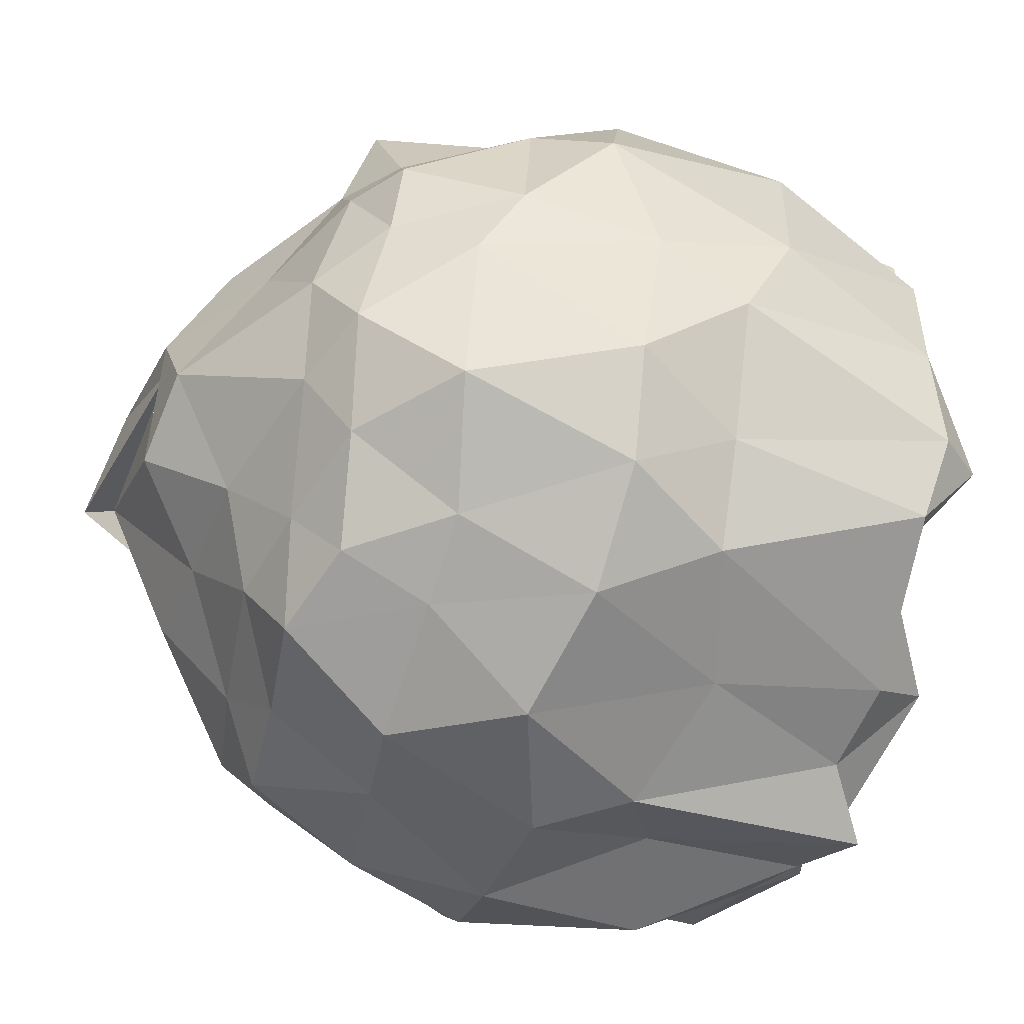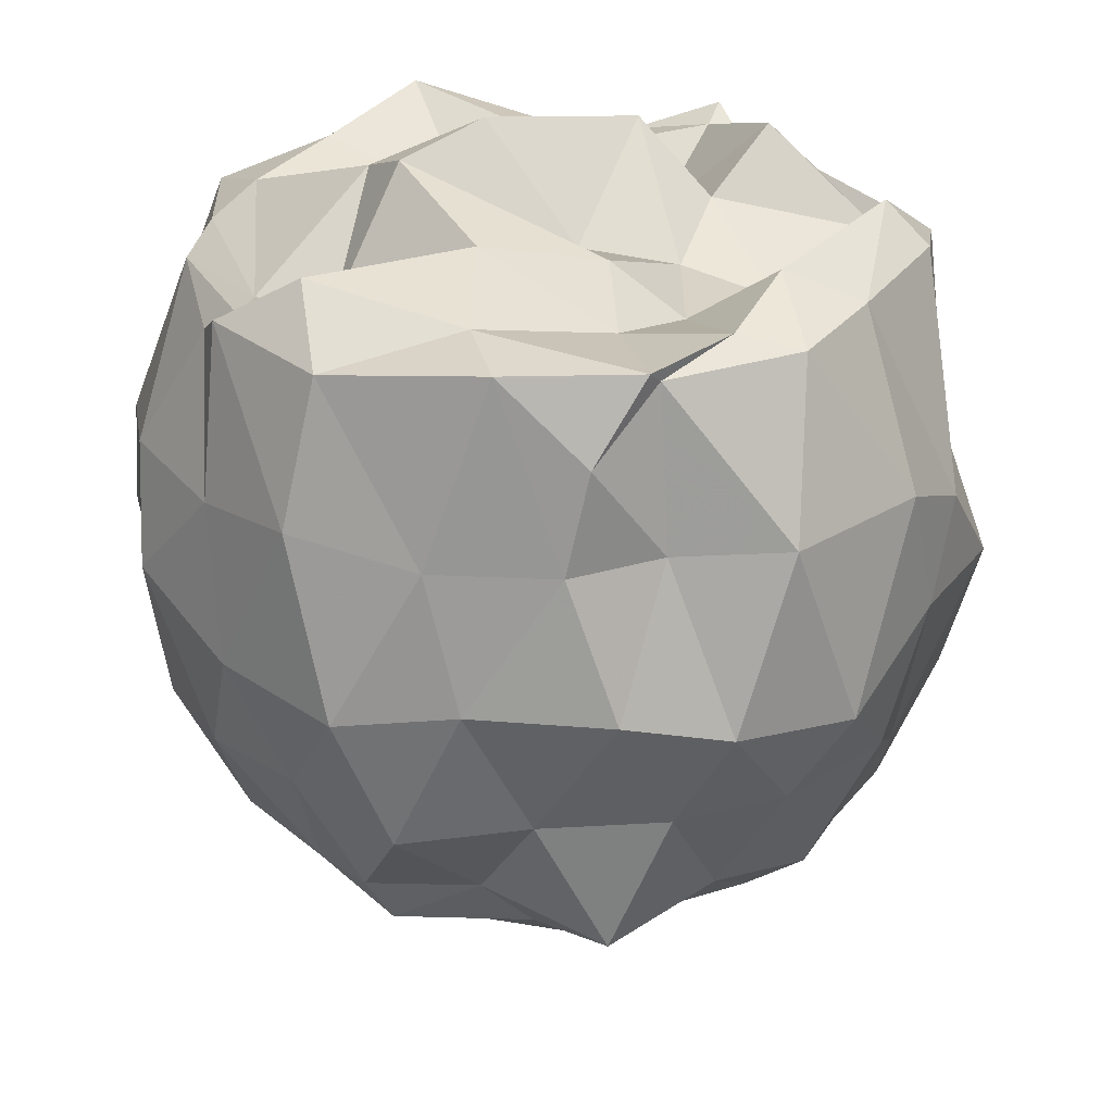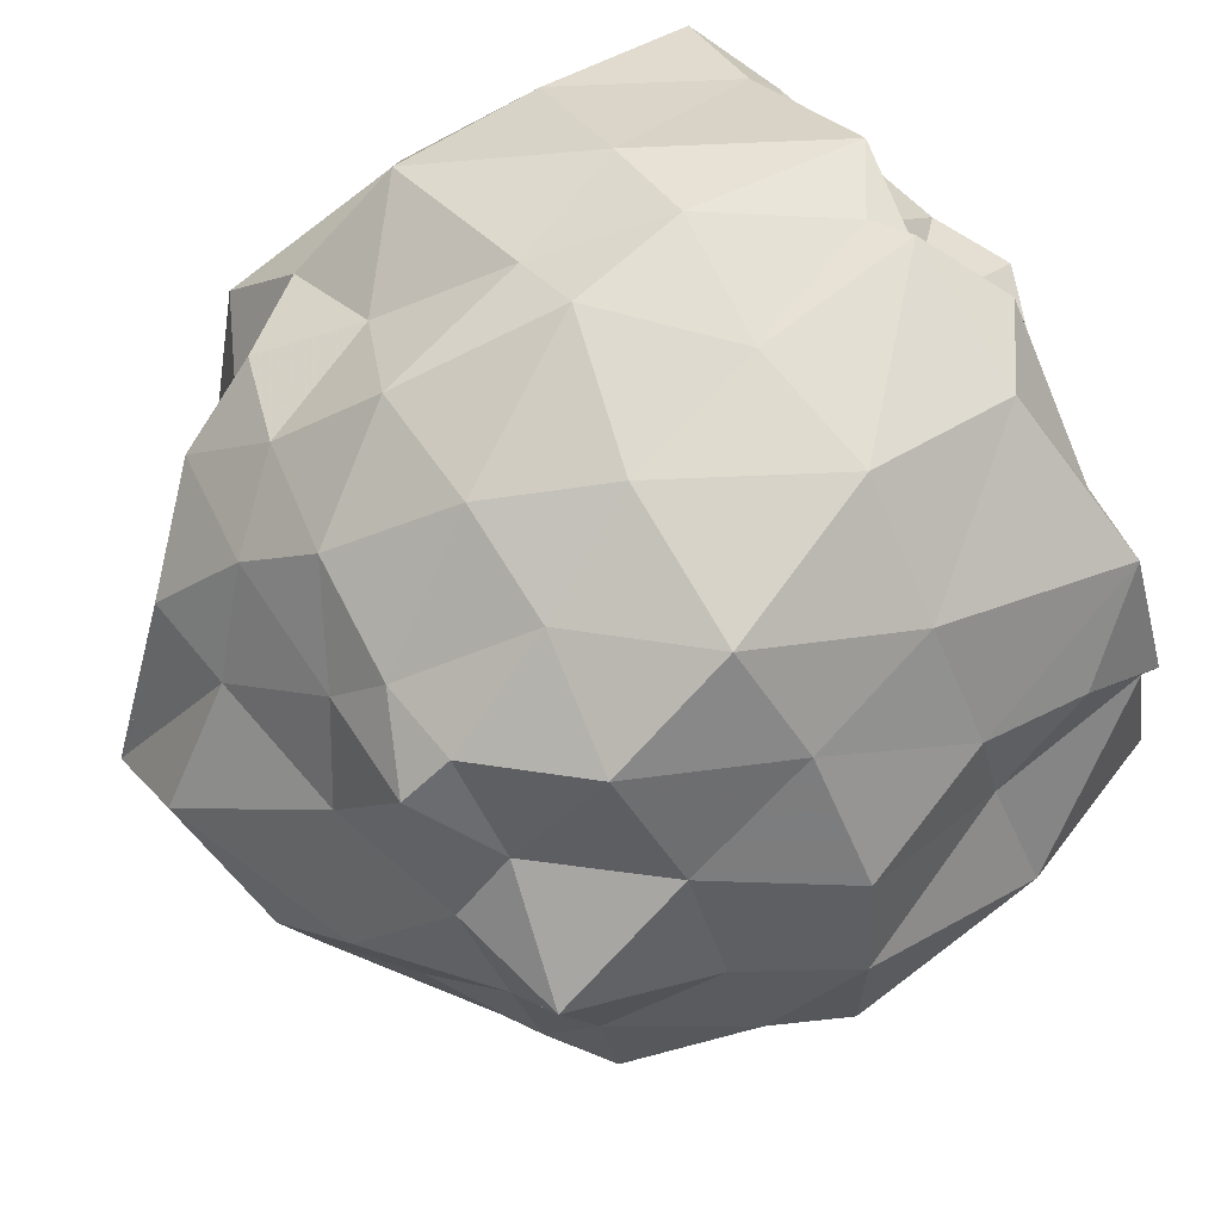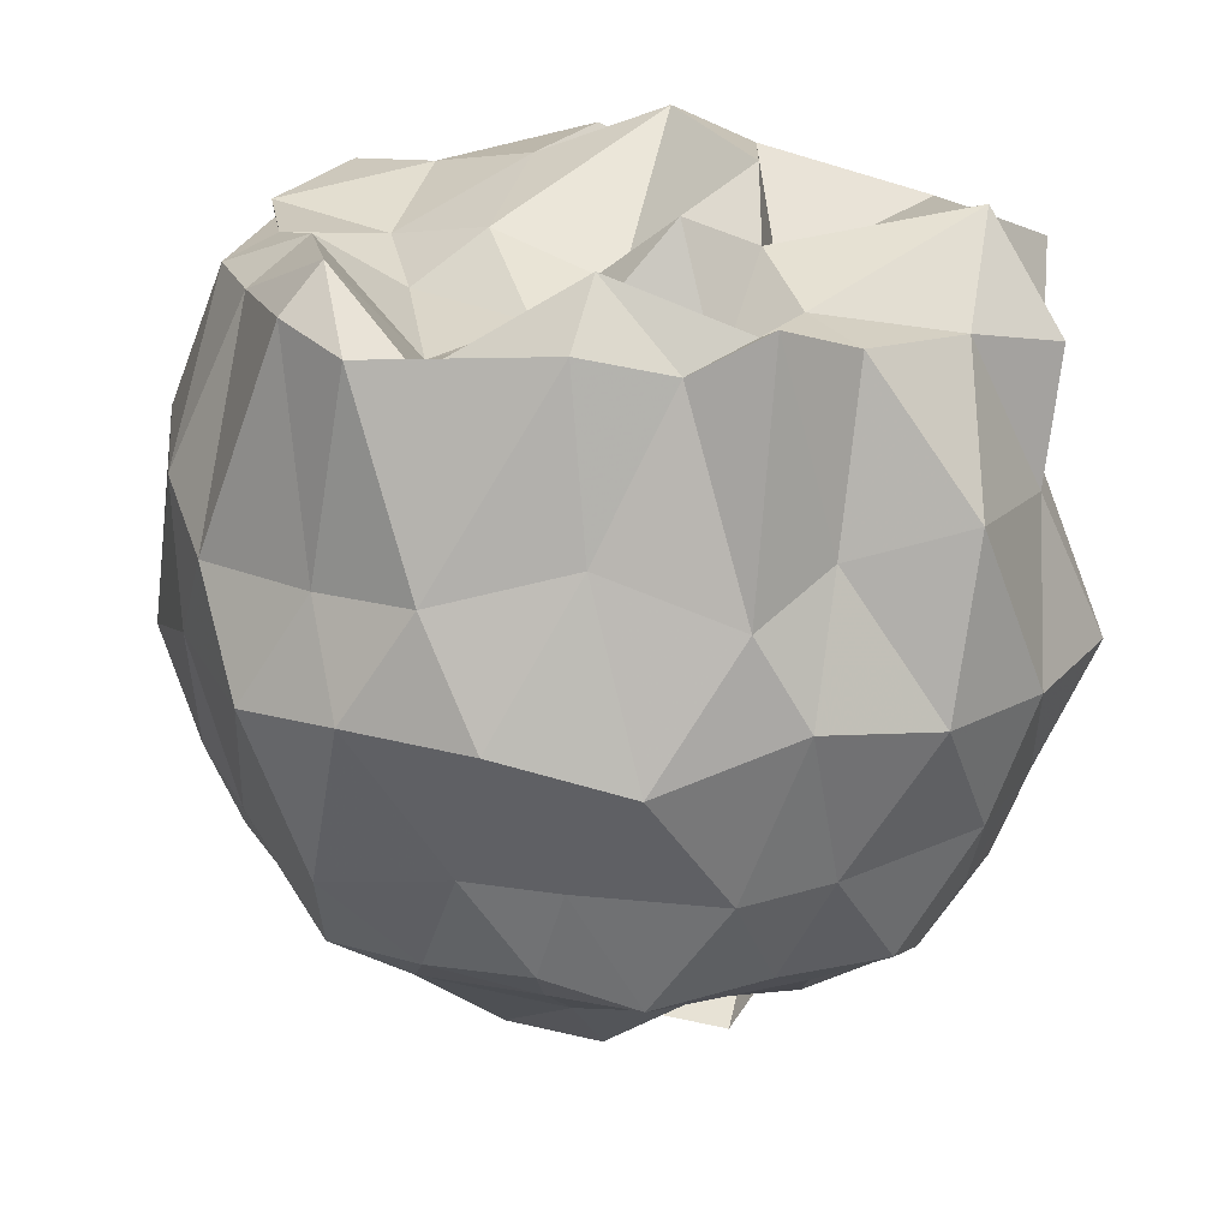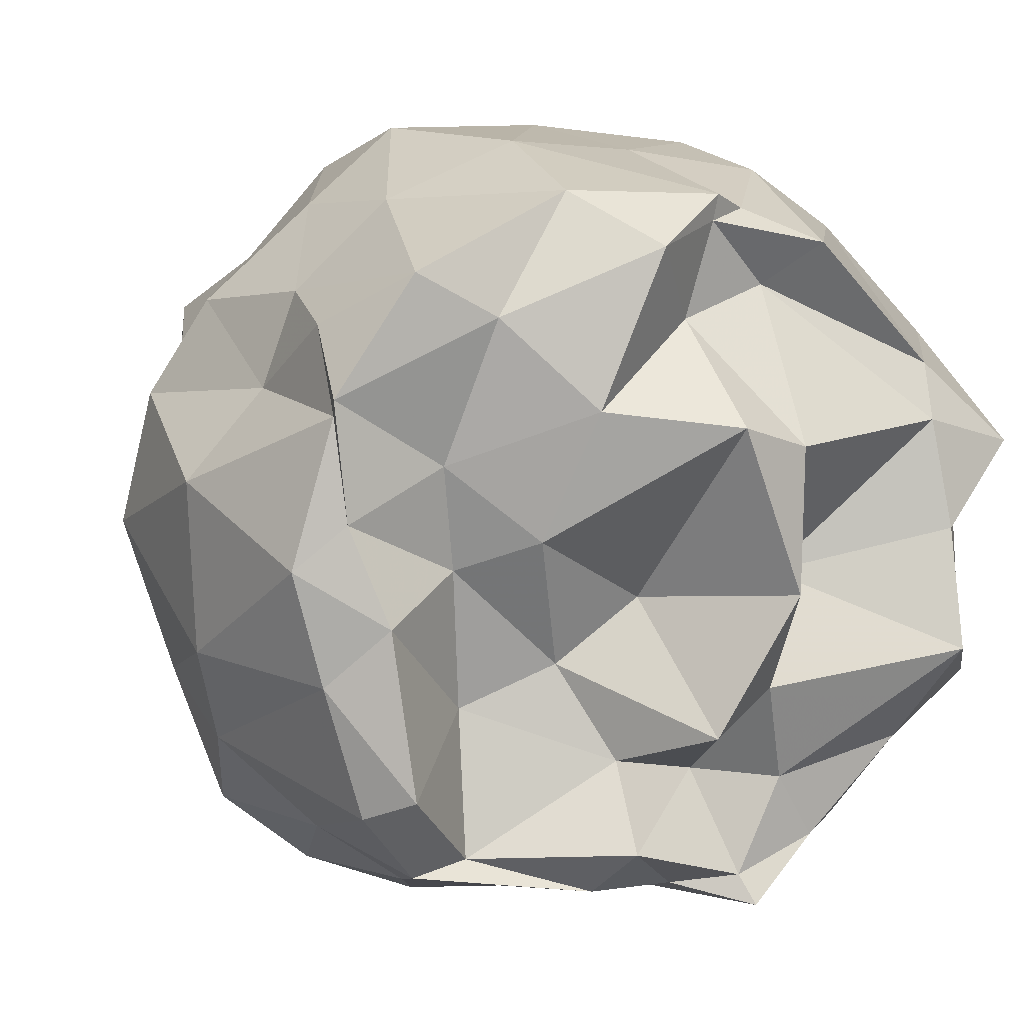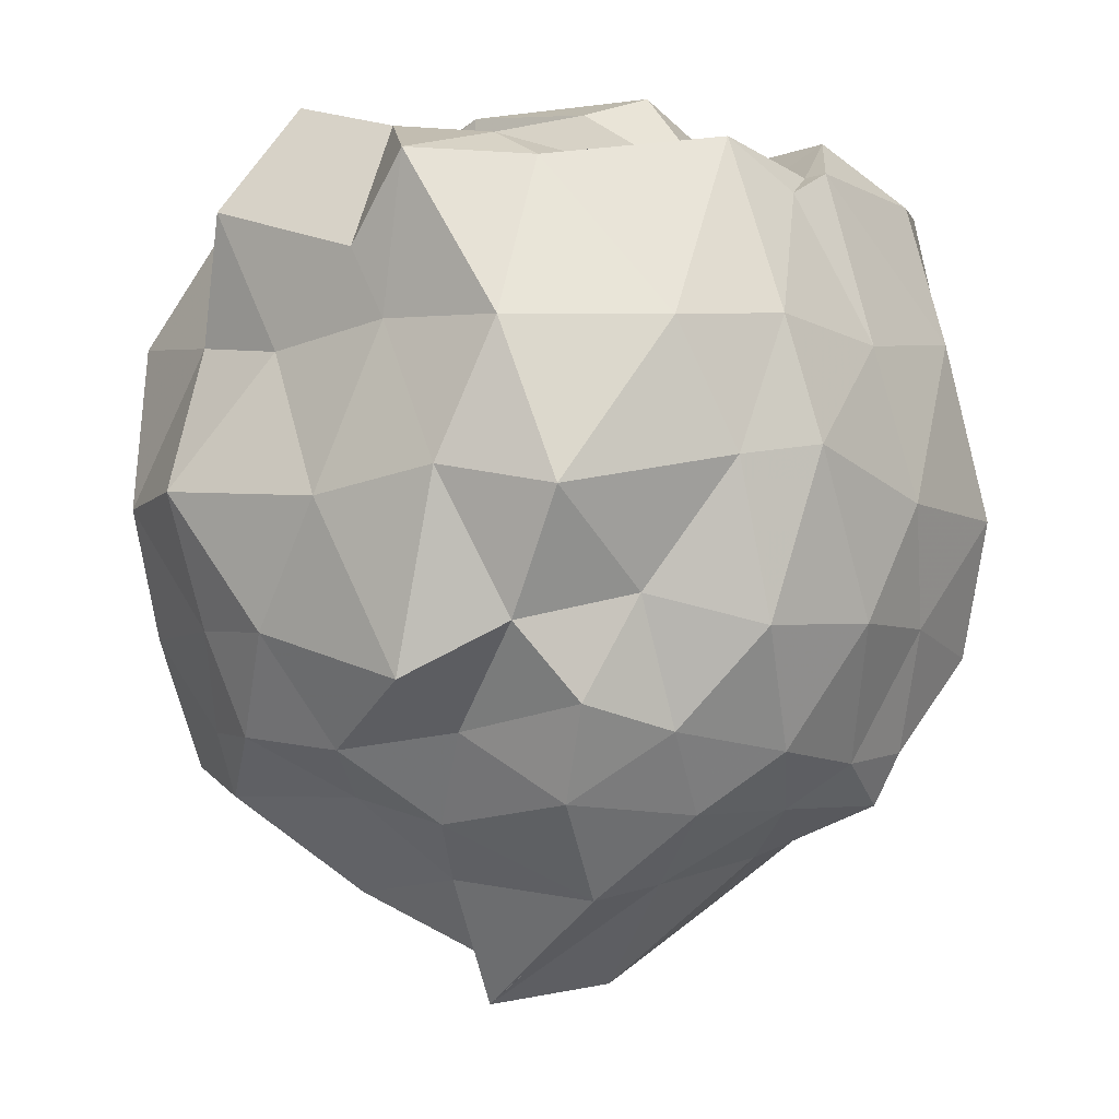
<metadata>
{"format":"obj","ext":"obj","renderer":"f3d","projection":"perspective","resolution":1024,"background":"white","views":[{"elev":-62.7,"azim":-104.5,"up":"+Y"},{"elev":27.2,"azim":-132.9,"up":"+Z"},{"elev":79.5,"azim":-121.1,"up":"+Y"},{"elev":23.4,"azim":-3.6,"up":"+Z"},{"elev":9.6,"azim":-21.1,"up":"+Y"},{"elev":-6.4,"azim":123.6,"up":"+Z"}]}
</metadata>
<code>
v -1.494 -0.1043 0.9466
v -1.692 -0.05548 -0.857
v -0.5085 0.06323 0.7422
v -0.4801 0.2273 0.9446
v -0.7187 0.4346 0.9494
v -1.043 0.746 1.017
v -1.211 0.8254 0.9069
v -1.299 0.8635 0.966
v -1.688 0.8789 0.958
v -2.085 0.7046 1.029
v -2.255 0.5724 0.8203
v -2.268 0.377 0.9797
v -2.372 0.02163 0.9802
v -2.306 -0.2518 1.001
v -2.225 -0.5631 1.036
v -2.091 -0.7303 0.9978
v -1.641 -0.8076 1.021
v -1.416 -0.8223 0.9775
v -1.231 -0.8689 1.088
v -1.041 -0.7322 0.9996
v -0.7852 -0.5128 0.9547
v -0.5531 -0.3751 0.8874
v -0.5194 0.1477 0.5674
v -0.5096 0.4682 0.5422
v -0.7937 0.7526 0.5561
v -1.023 0.9024 0.581
v -1.354 0.956 0.5513
v -1.685 0.983 0.6026
v -2.001 0.8443 0.57
v -2.233 0.6296 0.5697
v -2.319 0.3989 0.577
v -2.516 0.1832 0.5882
v -2.496 -0.2382 0.5789
v -2.421 -0.4822 0.474
v -2.174 -0.7298 0.4972
v -1.956 -0.8874 0.5173
v -1.613 -0.9048 0.6008
v -1.285 -0.9816 0.4854
v -1.098 -0.8399 0.5768
v -0.7904 -0.8006 0.6345
v -0.6043 -0.4525 0.5739
v -0.5491 -0.1882 0.5306
v -0.4545 0.3384 0.2138
v -0.5436 0.6049 0.1601
v -0.9269 0.8378 0.2525
v -1.085 0.9639 0.2843
v -1.463 1.01 0.1866
v -1.857 1.006 0.1843
v -2.095 0.8183 0.2324
v -2.363 0.5836 0.2264
v -2.497 0.3454 0.1561
v -2.565 0.01505 0.1131
v -2.473 -0.3486 0.2464
v -2.344 -0.7064 0.2249
v -2.13 -0.8821 0.2555
v -1.836 -1.006 0.2392
v -1.508 -1.062 0.1582
v -1.157 -0.9958 0.2638
v -0.8585 -0.8904 0.2141
v -0.6249 -0.6929 0.2037
v -0.4371 -0.4173 0.206
v -0.4484 0.007686 0.1669
v -0.5926 0.4517 -0.126
v -0.8196 0.645 -0.05645
v -1.024 0.8594 -0.1249
v -1.323 0.9499 -0.1034
v -1.615 0.9385 -0.0958
v -1.937 0.8946 -0.1434
v -2.164 0.6617 -0.09487
v -2.351 0.3959 -0.1041
v -2.481 0.1465 -0.0805
v -2.457 -0.2146 -0.09118
v -2.362 -0.3665 -0.1817
v -2.194 -0.7502 -0.1694
v -1.89 -0.8772 -0.1082
v -1.662 -0.9246 -0.1227
v -1.307 -0.9656 -0.1465
v -1.083 -0.8878 -0.1338
v -0.7374 -0.6997 -0.1079
v -0.5839 -0.4227 -0.1089
v -0.5096 -0.1947 -0.1286
v -0.4809 0.2195 -0.2537
v -0.7278 0.5468 -0.3056
v -0.9426 0.6576 -0.3618
v -1.226 0.7839 -0.3988
v -1.528 0.7929 -0.4171
v -1.729 0.8198 -0.3848
v -1.936 0.6283 -0.3777
v -2.25 0.5039 -0.4542
v -2.301 0.1932 -0.3847
v -2.382 -0.03541 -0.3877
v -2.3 -0.2341 -0.3938
v -2.181 -0.5368 -0.4332
v -1.967 -0.7297 -0.3911
v -1.723 -0.8707 -0.3526
v -1.49 -0.8856 -0.437
v -1.2 -0.7937 -0.4154
v -0.9297 -0.7254 -0.4116
v -0.7363 -0.5102 -0.3396
v -0.6538 -0.3519 -0.3589
v -0.6172 -0.05124 -0.3977
v -0.6979 0.2338 -0.3616
v -0.7011 0.03552 1.071
v -0.7348 0.3024 1.024
v -1.163 0.6411 0.9232
v -1.313 0.8002 0.9659
v -1.493 0.752 1.096
v -1.891 0.5958 1.048
v -2.276 0.4186 1.011
v -2.248 0.1286 1.015
v -2.166 -0.1093 1.08
v -2.128 -0.5075 1.141
v -1.943 -0.7104 0.9591
v -1.582 -0.6847 1.158
v -1.261 -0.7981 1.05
v -1.142 -0.5672 1.026
v -0.7113 -0.2517 1.16
v -1.142 -0.06271 0.9609
v -1.157 0.2748 1.164
v -1.372 0.5651 0.9411
v -1.666 0.3762 1.123
v -1.999 0.2454 0.9726
v -1.959 -0.01318 0.9225
v -1.927 -0.3618 0.8701
v -1.571 -0.4928 1.004
v -1.321 -0.5625 0.8865
v -1.207 -0.3221 1.096
v -1.19 -0.07262 1.215
v -1.349 0.3375 1.24
v -1.778 0.06203 1.037
v -1.696 -0.2601 0.9186
v -1.389 -0.4113 1.191
v -0.818 0.4456 -0.5249
v -1.117 0.6088 -0.5452
v -1.465 0.6478 -0.5252
v -1.741 0.7439 -0.5117
v -1.965 0.4848 -0.5302
v -2.146 0.2772 -0.5135
v -2.243 0.0226 -0.4973
v -2.139 -0.3154 -0.5517
v -1.985 -0.5465 -0.522
v -1.7 -0.7266 -0.4793
v -1.459 -0.6973 -0.5463
v -1.103 -0.6233 -0.5232
v -0.8472 -0.5443 -0.4899
v -0.8212 -0.1513 -0.4991
v -0.8199 0.09976 -0.5657
v -1.047 0.3712 -0.7417
v -1.279 0.4082 -0.7038
v -1.642 0.4603 -0.6376
v -1.875 0.2077 -0.7526
v -1.989 -0.01346 -0.6569
v -1.779 -0.2458 -0.827
v -1.63 -0.512 -0.6417
v -1.332 -0.4247 -0.6794
v -1.081 -0.3254 -0.7229
v -1.02 -0.01113 -0.6924
v -1.219 -0.0422 -0.9949
v -1.412 0.1799 -0.9459
v -1.726 0.0108 -0.8766
v -1.547 -0.3017 -0.8618
v -1.18 0.07805 -0.9222
f 3 23 4
f 4 23 24
f 4 24 5
f 5 24 25
f 5 25 6
f 6 25 26
f 6 26 7
f 7 26 27
f 7 27 8
f 8 27 28
f 8 28 9
f 9 28 29
f 9 29 10
f 10 29 30
f 10 30 11
f 11 30 31
f 11 31 12
f 12 31 32
f 12 32 13
f 13 32 33
f 13 33 14
f 14 33 34
f 14 34 15
f 15 34 35
f 15 35 16
f 16 35 36
f 16 36 17
f 17 36 37
f 17 37 18
f 18 37 38
f 18 38 19
f 19 38 39
f 19 39 20
f 20 39 40
f 20 40 21
f 21 40 41
f 21 41 22
f 22 41 42
f 22 42 3
f 3 42 23
f 23 43 24
f 24 43 44
f 24 44 25
f 25 44 45
f 25 45 26
f 26 45 46
f 26 46 27
f 27 46 47
f 27 47 28
f 28 47 48
f 28 48 29
f 29 48 49
f 29 49 30
f 30 49 50
f 30 50 31
f 31 50 51
f 31 51 32
f 32 51 52
f 32 52 33
f 33 52 53
f 33 53 34
f 34 53 54
f 34 54 35
f 35 54 55
f 35 55 36
f 36 55 56
f 36 56 37
f 37 56 57
f 37 57 38
f 38 57 58
f 38 58 39
f 39 58 59
f 39 59 40
f 40 59 60
f 40 60 41
f 41 60 61
f 41 61 42
f 42 61 62
f 42 62 23
f 23 62 43
f 43 63 44
f 44 63 64
f 44 64 45
f 45 64 65
f 45 65 46
f 46 65 66
f 46 66 47
f 47 66 67
f 47 67 48
f 48 67 68
f 48 68 49
f 49 68 69
f 49 69 50
f 50 69 70
f 50 70 51
f 51 70 71
f 51 71 52
f 52 71 72
f 52 72 53
f 53 72 73
f 53 73 54
f 54 73 74
f 54 74 55
f 55 74 75
f 55 75 56
f 56 75 76
f 56 76 57
f 57 76 77
f 57 77 58
f 58 77 78
f 58 78 59
f 59 78 79
f 59 79 60
f 60 79 80
f 60 80 61
f 61 80 81
f 61 81 62
f 62 81 82
f 62 82 43
f 43 82 63
f 63 83 64
f 64 83 84
f 64 84 65
f 65 84 85
f 65 85 66
f 66 85 86
f 66 86 67
f 67 86 87
f 67 87 68
f 68 87 88
f 68 88 69
f 69 88 89
f 69 89 70
f 70 89 90
f 70 90 71
f 71 90 91
f 71 91 72
f 72 91 92
f 72 92 73
f 73 92 93
f 73 93 74
f 74 93 94
f 74 94 75
f 75 94 95
f 75 95 76
f 76 95 96
f 76 96 77
f 77 96 97
f 77 97 78
f 78 97 98
f 78 98 79
f 79 98 99
f 79 99 80
f 80 99 100
f 80 100 81
f 81 100 101
f 81 101 82
f 82 101 102
f 82 102 63
f 63 102 83
f 103 104 118
f 104 119 118
f 104 105 119
f 105 120 119
f 105 106 120
f 106 107 120
f 107 121 120
f 107 108 121
f 108 122 121
f 108 109 122
f 109 110 122
f 110 123 122
f 110 111 123
f 111 124 123
f 111 112 124
f 112 113 124
f 113 125 124
f 113 114 125
f 114 126 125
f 114 115 126
f 115 116 126
f 116 127 126
f 116 117 127
f 117 118 127
f 117 103 118
f 118 119 128
f 119 129 128
f 119 120 129
f 120 121 129
f 121 130 129
f 121 122 130
f 122 123 130
f 123 131 130
f 123 124 131
f 124 125 131
f 125 132 131
f 125 126 132
f 126 127 132
f 127 128 132
f 127 118 128
f 133 148 134
f 134 148 149
f 134 149 135
f 135 149 150
f 135 150 136
f 136 150 137
f 137 150 151
f 137 151 138
f 138 151 152
f 138 152 139
f 139 152 140
f 140 152 153
f 140 153 141
f 141 153 154
f 141 154 142
f 142 154 143
f 143 154 155
f 143 155 144
f 144 155 156
f 144 156 145
f 145 156 146
f 146 156 157
f 146 157 147
f 147 157 148
f 147 148 133
f 148 158 149
f 149 158 159
f 149 159 150
f 150 159 151
f 151 159 160
f 151 160 152
f 152 160 153
f 153 160 161
f 153 161 154
f 154 161 155
f 155 161 162
f 155 162 156
f 156 162 157
f 157 162 158
f 157 158 148
f 3 4 103
f 103 4 104
f 4 5 104
f 104 5 105
f 5 6 105
f 105 6 106
f 6 7 106
f 7 8 106
f 106 8 107
f 8 9 107
f 107 9 108
f 9 10 108
f 108 10 109
f 10 11 109
f 11 12 109
f 109 12 110
f 12 13 110
f 110 13 111
f 13 14 111
f 111 14 112
f 14 15 112
f 15 16 112
f 112 16 113
f 16 17 113
f 113 17 114
f 17 18 114
f 114 18 115
f 18 19 115
f 19 20 115
f 115 20 116
f 20 21 116
f 116 21 117
f 21 22 117
f 117 22 103
f 22 3 103
f 83 133 84
f 84 133 134
f 84 134 85
f 85 134 135
f 85 135 86
f 86 135 136
f 86 136 87
f 87 136 88
f 88 136 137
f 88 137 89
f 89 137 138
f 89 138 90
f 90 138 139
f 90 139 91
f 91 139 92
f 92 139 140
f 92 140 93
f 93 140 141
f 93 141 94
f 94 141 142
f 94 142 95
f 95 142 96
f 96 142 143
f 96 143 97
f 97 143 144
f 97 144 98
f 98 144 145
f 98 145 99
f 99 145 100
f 100 145 146
f 100 146 101
f 101 146 147
f 101 147 102
f 102 147 133
f 102 133 83
f 128 129 1
f 129 130 1
f 130 131 1
f 131 132 1
f 132 128 1
f 159 158 2
f 160 159 2
f 161 160 2
f 162 161 2
f 158 162 2

</code>
